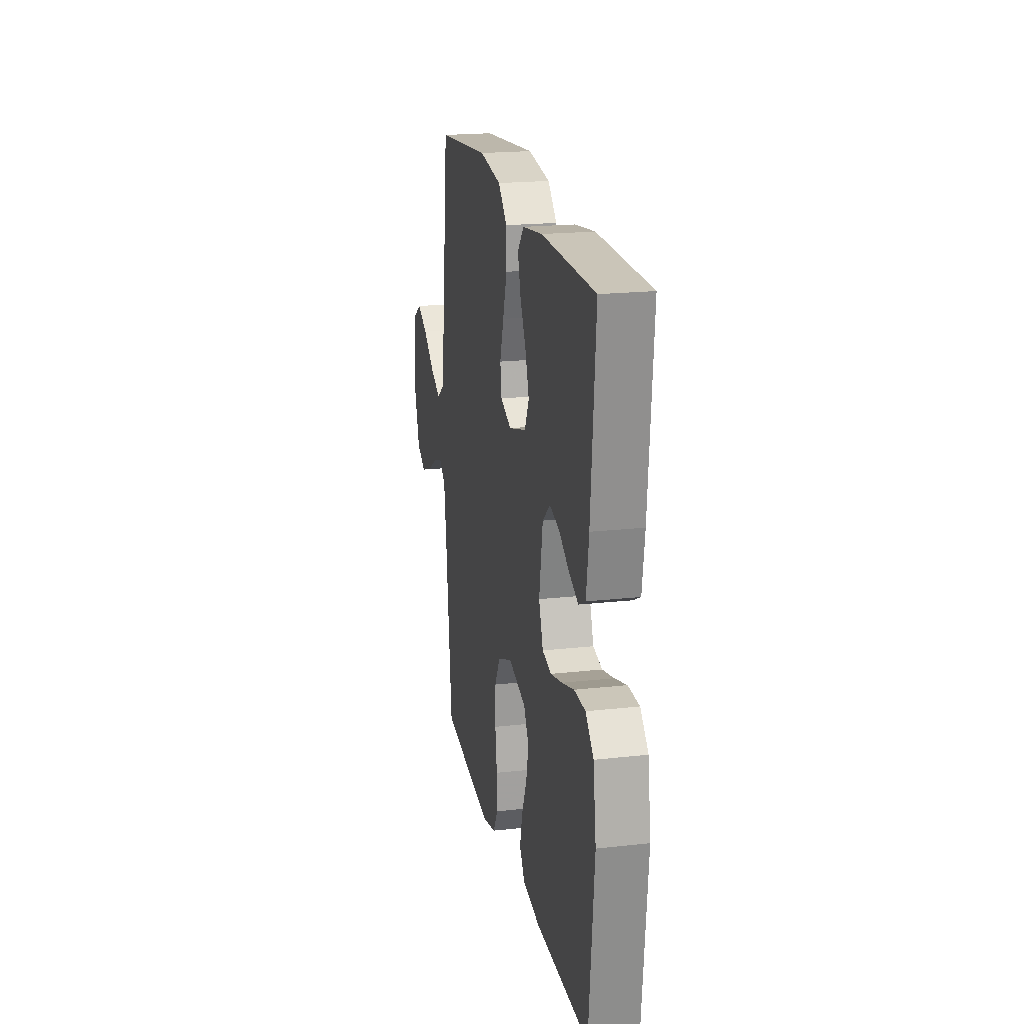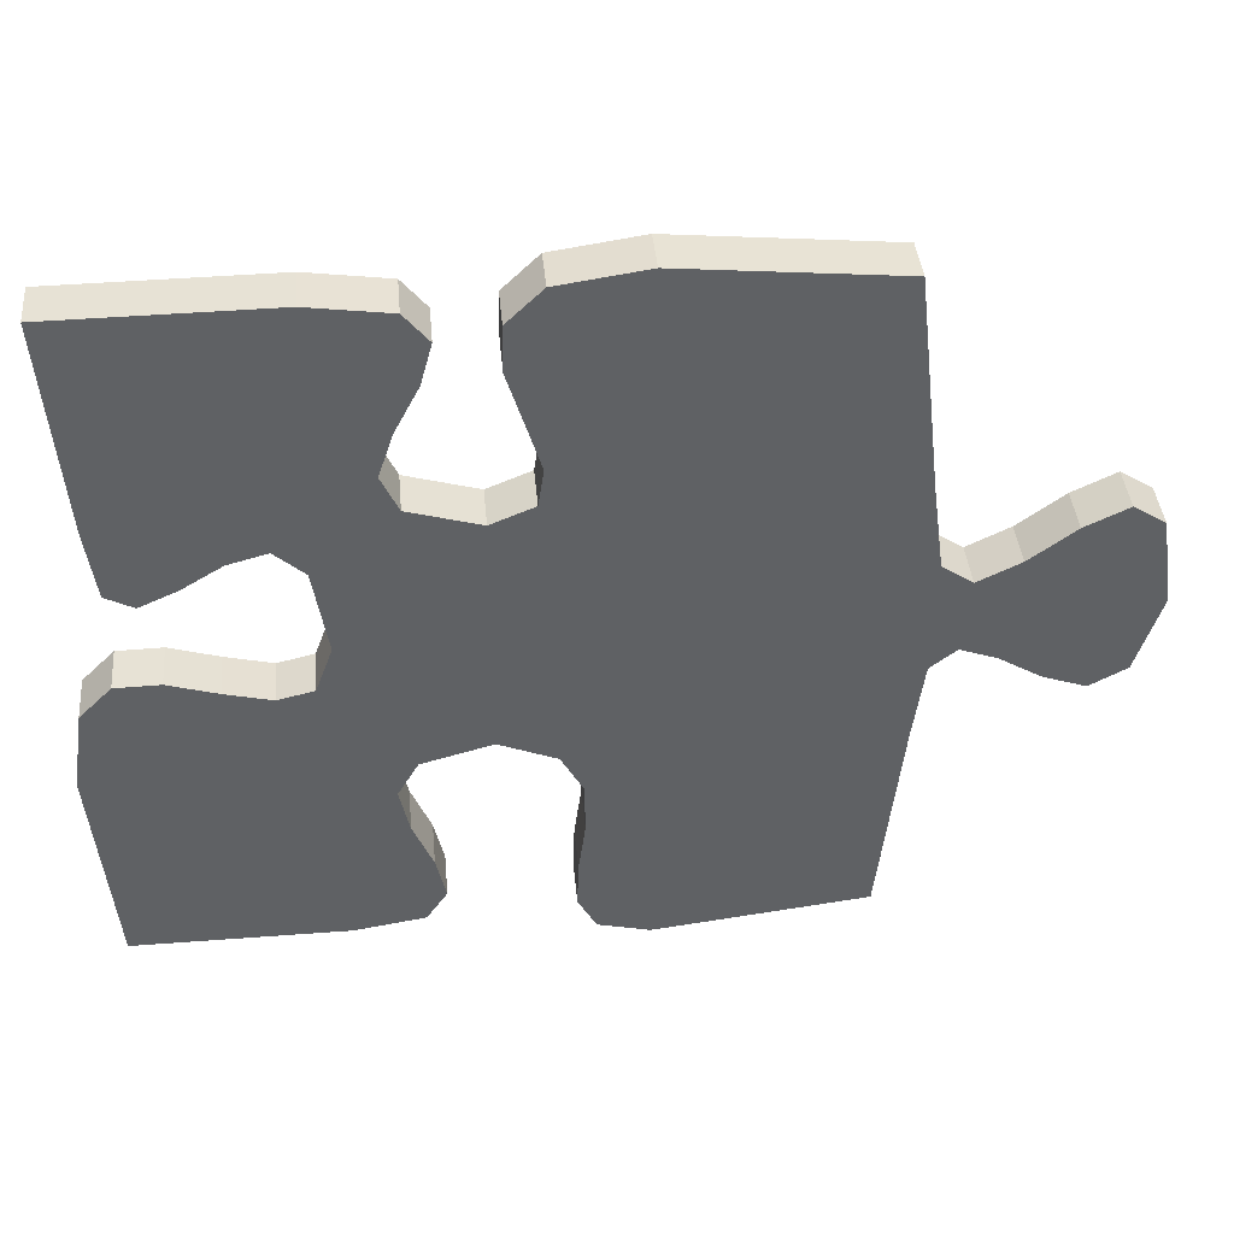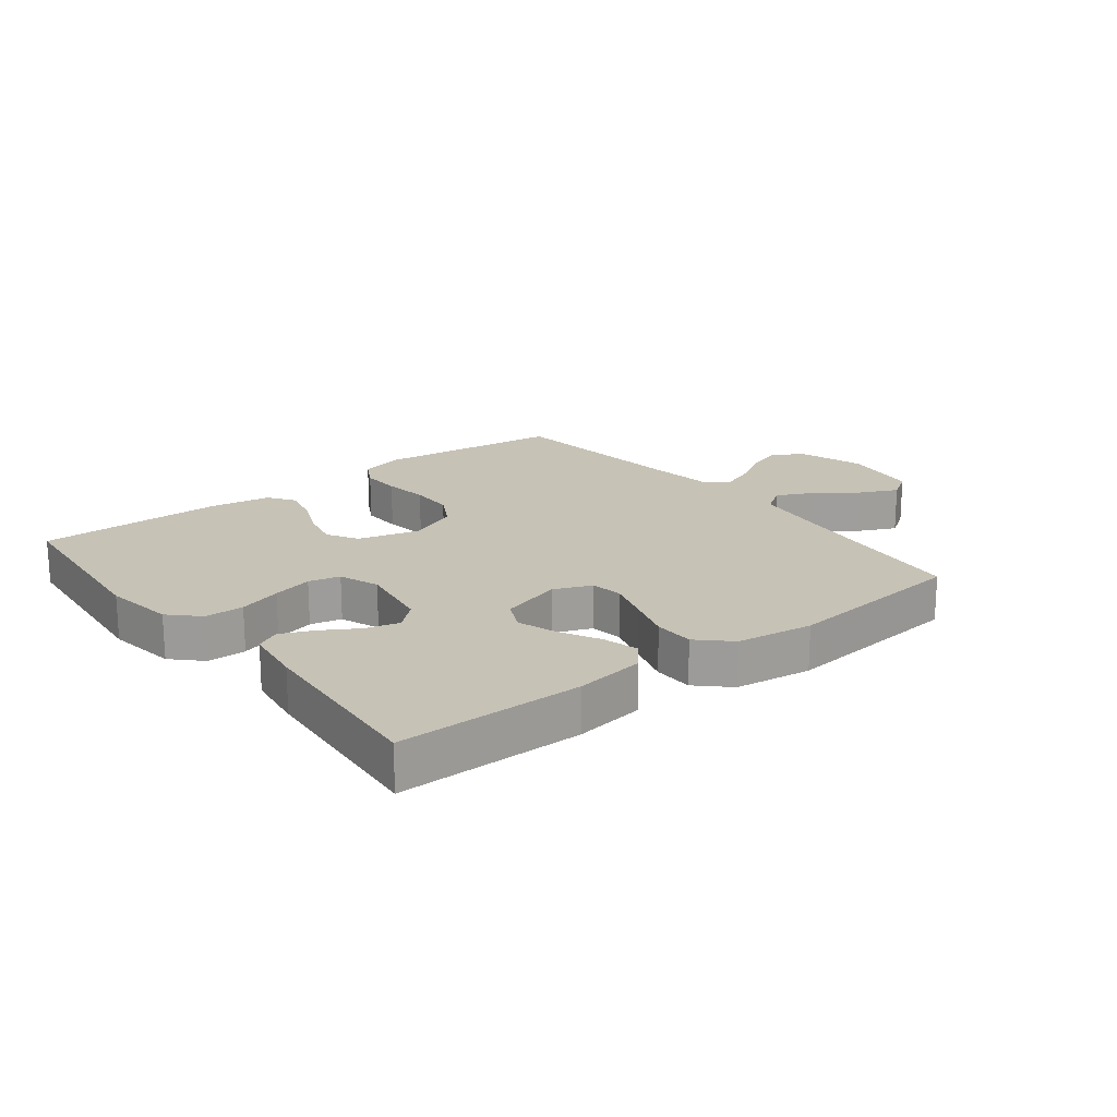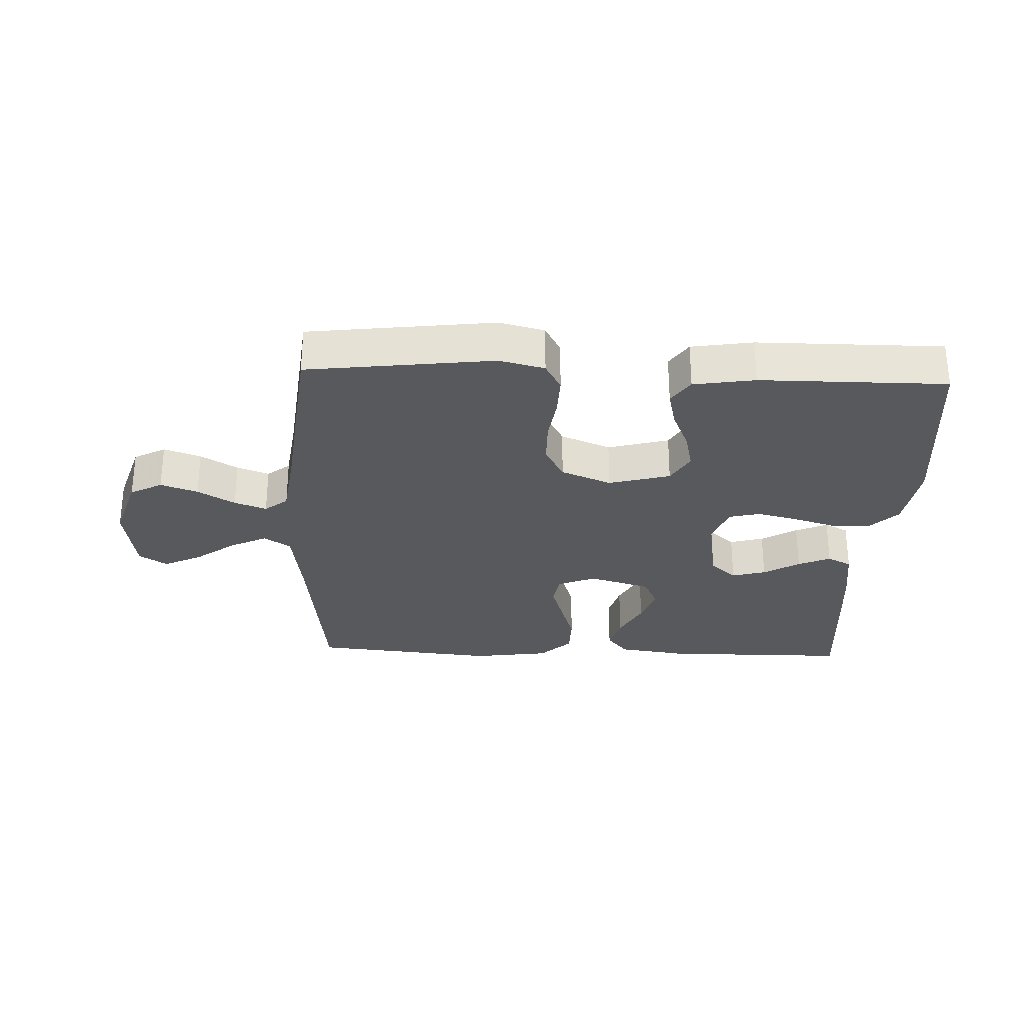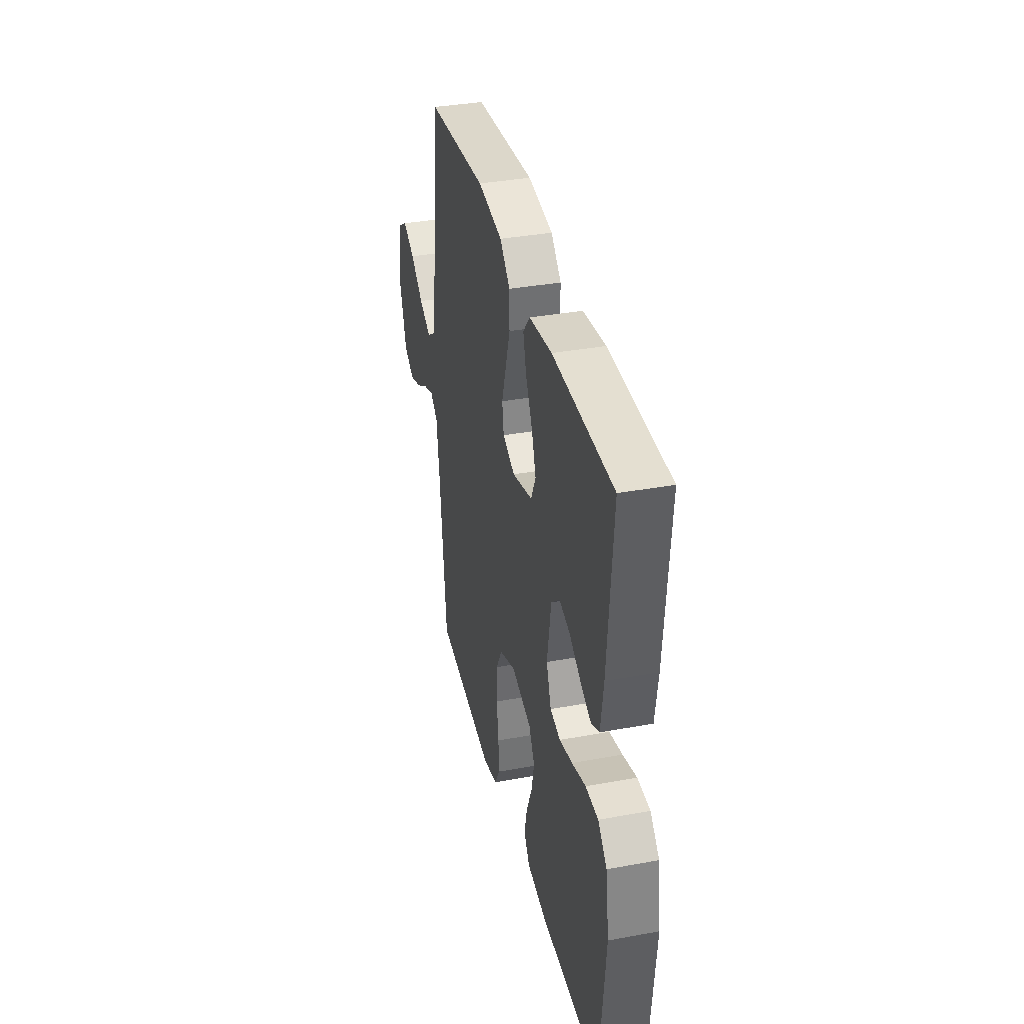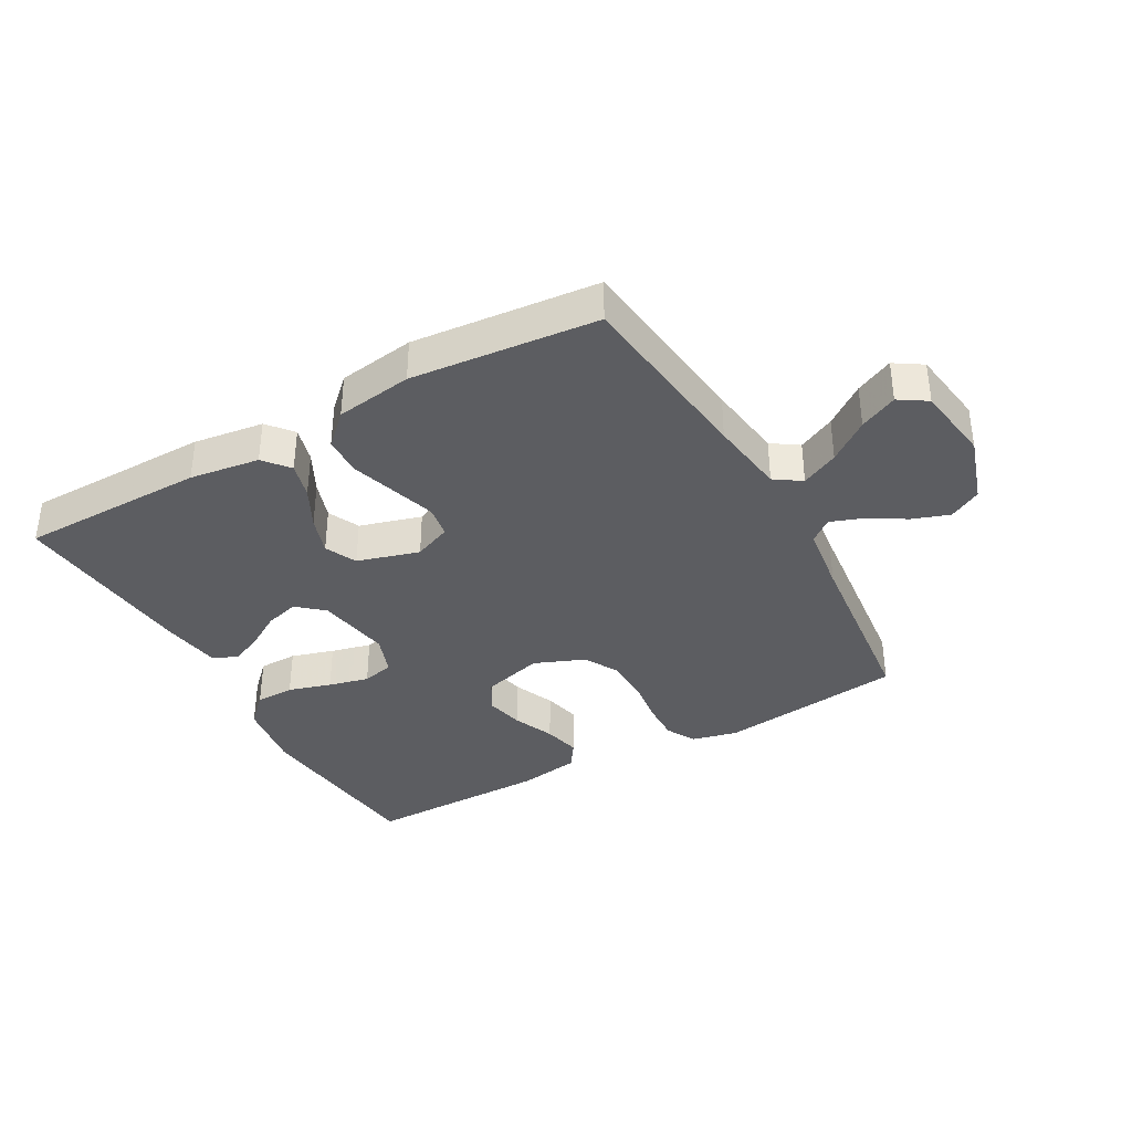
<metadata>
{"format":"obj","ext":"obj","renderer":"f3d","projection":"perspective","resolution":1024,"background":"white","views":[{"elev":20.1,"azim":-101.6,"up":"+Z"},{"elev":40.5,"azim":-5.2,"up":"+Z"},{"elev":19.2,"azim":-38.1,"up":"+Y"},{"elev":-29.1,"azim":177.7,"up":"+Y"},{"elev":36.4,"azim":-103.4,"up":"+Z"},{"elev":-36.8,"azim":29.3,"up":"+Y"}]}
</metadata>
<code>
v 0.5 0.07 0.5
v 0.535 0.07 0.2
v 0.552 0.07 0.076
v 0.595 0.07 0.047
v 0.655 0.07 0.076
v 0.72 0.07 0.124
v 0.781 0.07 0.153
v 0.826 0.07 0.124
v 0.844 0.07 0
v 0.809 0.07 -0.109
v 0.757 0.07 -0.137
v 0.697 0.07 -0.116
v 0.637 0.07 -0.08
v 0.585 0.07 -0.061
v 0.548 0.07 -0.09
v 0.533 0.07 -0.2
v 0.5 0.07 -0.5
v 0.2 0.07 -0.537
v 0.127 0.07 -0.519
v 0.101 0.07 -0.472
v 0.103 0.07 -0.407
v 0.113 0.07 -0.334
v 0.112 0.07 -0.263
v 0.081 0.07 -0.207
v 0 0.07 -0.174
v -0.099 0.07 -0.201
v -0.128 0.07 -0.251
v -0.114 0.07 -0.314
v -0.086 0.07 -0.38
v -0.072 0.07 -0.44
v -0.101 0.07 -0.483
v -0.2 0.07 -0.499
v -0.5 0.07 -0.5
v -0.529 0.07 -0.2
v -0.512 0.07 -0.086
v -0.467 0.07 -0.041
v -0.404 0.07 -0.04
v -0.335 0.07 -0.061
v -0.27 0.07 -0.077
v -0.219 0.07 -0.065
v -0.195 0.07 0
v -0.215 0.07 0.12
v -0.257 0.07 0.157
v -0.312 0.07 0.142
v -0.37 0.07 0.107
v -0.422 0.07 0.084
v -0.461 0.07 0.104
v -0.475 0.07 0.2
v -0.5 0.07 0.5
v -0.2 0.07 0.502
v -0.087 0.07 0.486
v -0.053 0.07 0.445
v -0.069 0.07 0.387
v -0.103 0.07 0.322
v -0.124 0.07 0.26
v -0.1 0.07 0.209
v 0 0.07 0.18
v 0.061 0.07 0.205
v 0.069 0.07 0.257
v 0.048 0.07 0.325
v 0.025 0.07 0.398
v 0.026 0.07 0.463
v 0.076 0.07 0.511
v 0.2 0.07 0.529
v 0.5 0 0.5
v 0.535 0 0.2
v 0.552 0 0.076
v 0.595 0 0.047
v 0.655 0 0.076
v 0.72 0 0.124
v 0.781 0 0.153
v 0.826 0 0.124
v 0.844 0 0
v 0.809 0 -0.109
v 0.757 0 -0.137
v 0.697 0 -0.116
v 0.637 0 -0.08
v 0.585 0 -0.061
v 0.548 0 -0.09
v 0.533 0 -0.2
v 0.5 0 -0.5
v 0.2 0 -0.537
v 0.127 0 -0.519
v 0.101 0 -0.472
v 0.103 0 -0.407
v 0.113 0 -0.334
v 0.112 0 -0.263
v 0.081 0 -0.207
v 0 0 -0.174
v -0.099 0 -0.201
v -0.128 0 -0.251
v -0.114 0 -0.314
v -0.086 0 -0.38
v -0.072 0 -0.44
v -0.101 0 -0.483
v -0.2 0 -0.499
v -0.5 0 -0.5
v -0.529 0 -0.2
v -0.512 0 -0.086
v -0.467 0 -0.041
v -0.404 0 -0.04
v -0.335 0 -0.061
v -0.27 0 -0.077
v -0.219 0 -0.065
v -0.195 0 0
v -0.215 0 0.12
v -0.257 0 0.157
v -0.312 0 0.142
v -0.37 0 0.107
v -0.422 0 0.084
v -0.461 0 0.104
v -0.475 0 0.2
v -0.5 0 0.5
v -0.2 0 0.502
v -0.087 0 0.486
v -0.053 0 0.445
v -0.069 0 0.387
v -0.103 0 0.322
v -0.124 0 0.26
v -0.1 0 0.209
v 0 0 0.18
v 0.061 0 0.205
v 0.069 0 0.257
v 0.048 0 0.325
v 0.025 0 0.398
v 0.026 0 0.463
v 0.076 0 0.511
v 0.2 0 0.529
f 64 1 2
f 63 64 2
f 62 63 2
f 61 62 2
f 60 61 2
f 59 60 2 3
f 58 59 3 4
f 57 58 4
f 52 53 54
f 51 52 54
f 50 51 54
f 49 50 54
f 48 49 54
f 47 48 54
f 46 47 54
f 45 46 54
f 44 45 54
f 43 44 54 55
f 42 43 55 56
f 36 37 38
f 35 36 38
f 34 35 38
f 33 34 38
f 32 33 38
f 31 32 38
f 30 31 38
f 29 30 38
f 28 29 38
f 27 28 38 39
f 26 27 39 40
f 20 21 22
f 19 20 22
f 18 19 22
f 17 18 22
f 16 17 22
f 15 16 22 23
f 14 15 23 24
f 11 12 13
f 10 11 13
f 9 10 13
f 8 9 13
f 7 8 13
f 6 7 13
f 5 6 13
f 4 5 13 14
f 14 24 25
f 4 14 25
f 57 4 25
f 57 25 26
f 56 57 26
f 42 56 26
f 41 42 26
f 26 40 41
f 66 65 128
f 66 128 127
f 66 127 126
f 66 126 125
f 66 125 124
f 67 66 124 123
f 68 67 123 122
f 68 122 121
f 118 117 116
f 118 116 115
f 118 115 114
f 118 114 113
f 118 113 112
f 118 112 111
f 118 111 110
f 118 110 109
f 118 109 108
f 119 118 108 107
f 120 119 107 106
f 102 101 100
f 102 100 99
f 102 99 98
f 102 98 97
f 102 97 96
f 102 96 95
f 102 95 94
f 102 94 93
f 102 93 92
f 103 102 92 91
f 104 103 91 90
f 86 85 84
f 86 84 83
f 86 83 82
f 86 82 81
f 86 81 80
f 87 86 80 79
f 88 87 79 78
f 77 76 75
f 77 75 74
f 77 74 73
f 77 73 72
f 77 72 71
f 77 71 70
f 77 70 69
f 78 77 69 68
f 89 88 78
f 89 78 68
f 89 68 121
f 90 89 121
f 90 121 120
f 90 120 106
f 90 106 105
f 105 104 90
f 1 65 66 2
f 2 66 67 3
f 3 67 68 4
f 4 68 69 5
f 5 69 70 6
f 6 70 71 7
f 7 71 72 8
f 8 72 73 9
f 9 73 74 10
f 10 74 75 11
f 11 75 76 12
f 12 76 77 13
f 13 77 78 14
f 14 78 79 15
f 15 79 80 16
f 16 80 81 17
f 17 81 82 18
f 18 82 83 19
f 19 83 84 20
f 20 84 85 21
f 21 85 86 22
f 22 86 87 23
f 23 87 88 24
f 24 88 89 25
f 25 89 90 26
f 26 90 91 27
f 27 91 92 28
f 28 92 93 29
f 29 93 94 30
f 30 94 95 31
f 31 95 96 32
f 32 96 97 33
f 33 97 98 34
f 34 98 99 35
f 35 99 100 36
f 36 100 101 37
f 37 101 102 38
f 38 102 103 39
f 39 103 104 40
f 40 104 105 41
f 41 105 106 42
f 42 106 107 43
f 43 107 108 44
f 44 108 109 45
f 45 109 110 46
f 46 110 111 47
f 47 111 112 48
f 48 112 113 49
f 49 113 114 50
f 50 114 115 51
f 51 115 116 52
f 52 116 117 53
f 53 117 118 54
f 54 118 119 55
f 55 119 120 56
f 56 120 121 57
f 57 121 122 58
f 58 122 123 59
f 59 123 124 60
f 60 124 125 61
f 61 125 126 62
f 62 126 127 63
f 63 127 128 64
f 64 128 65 1

</code>
